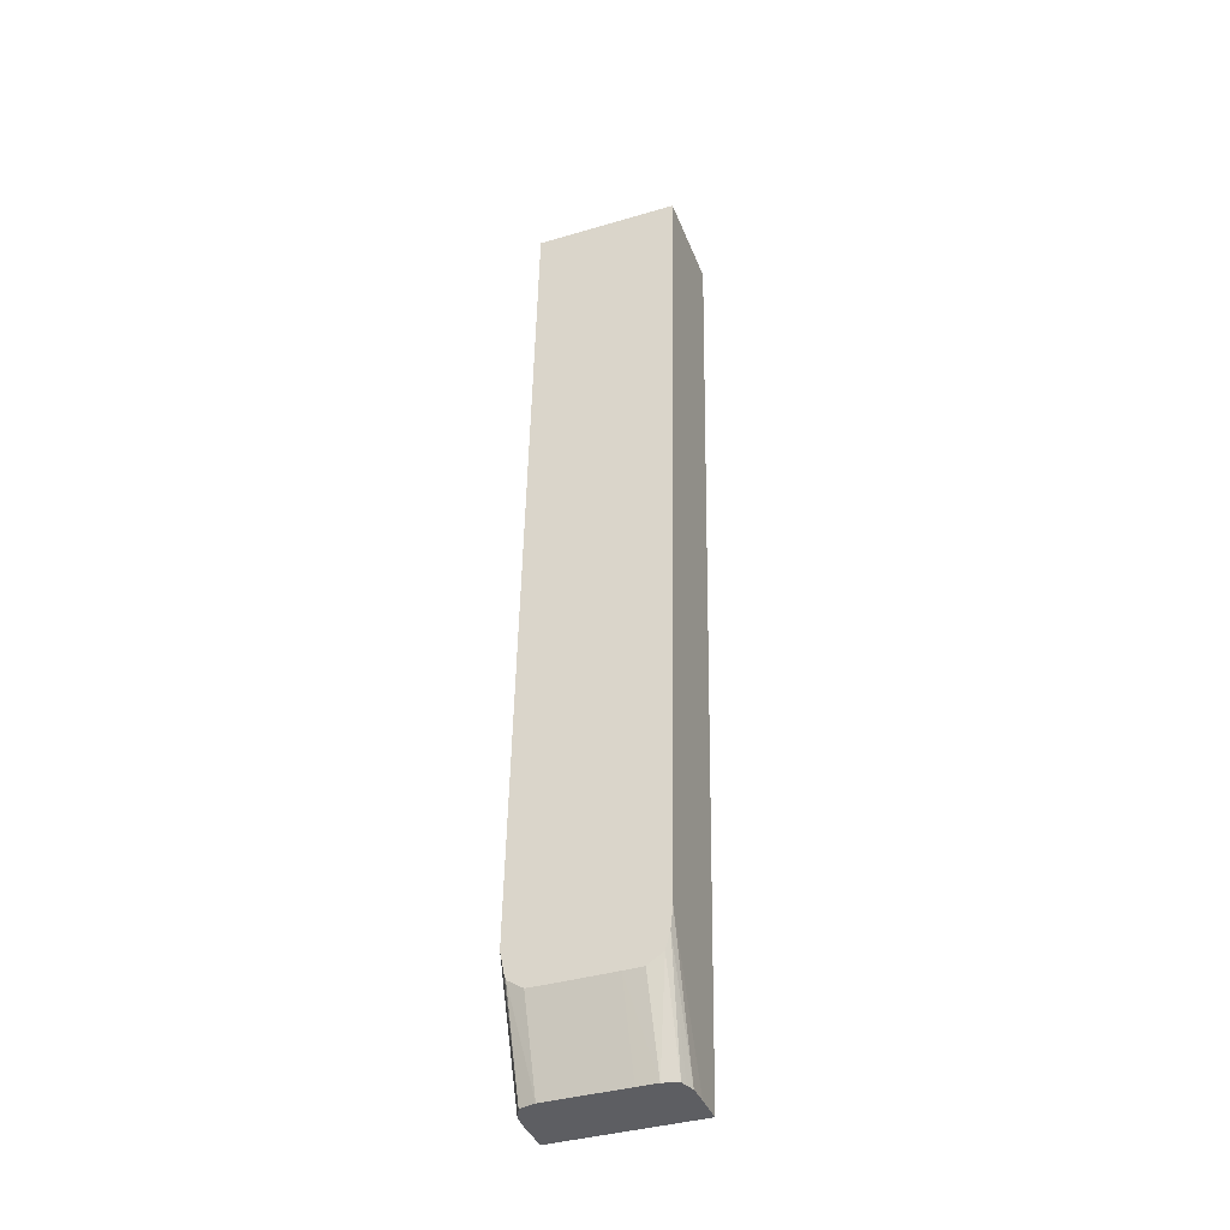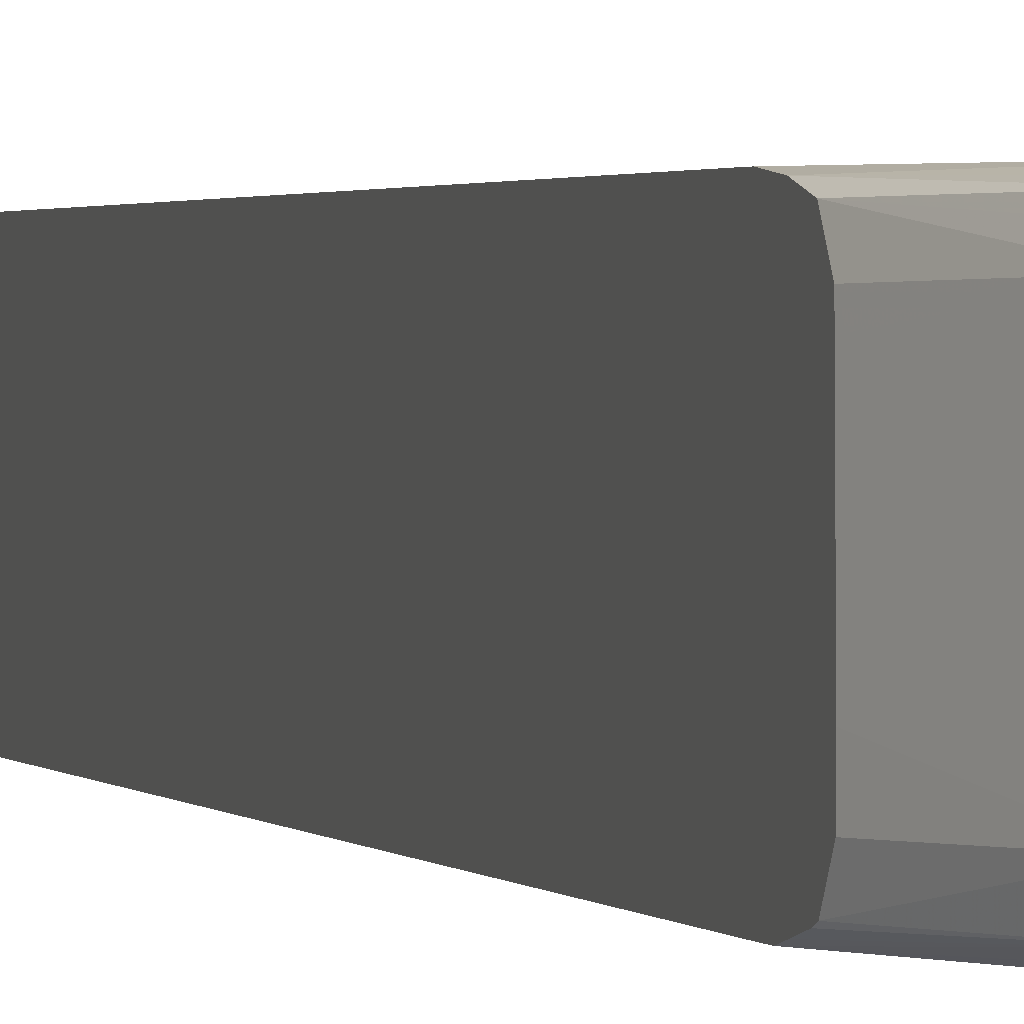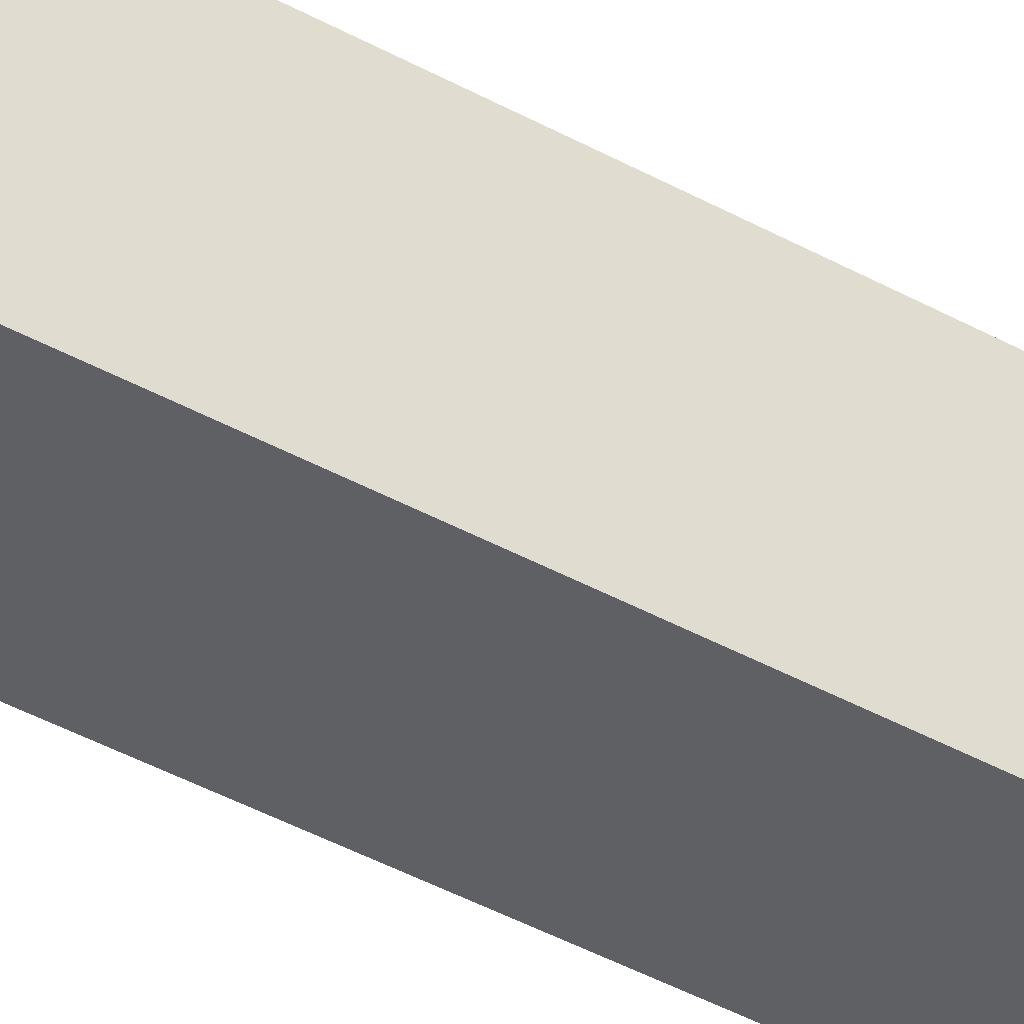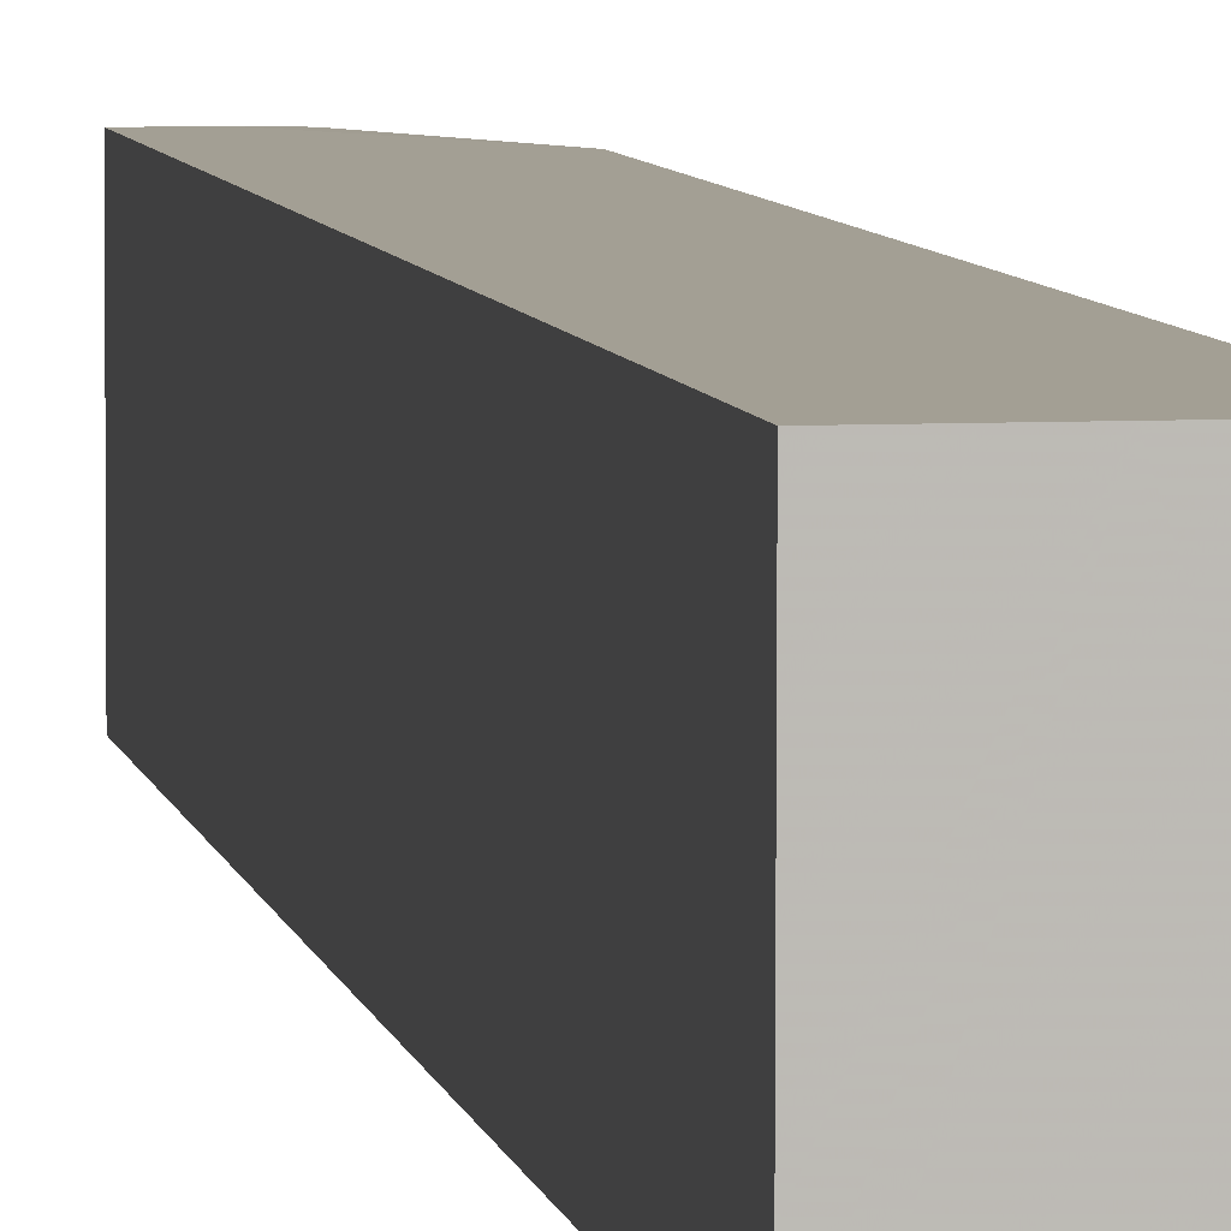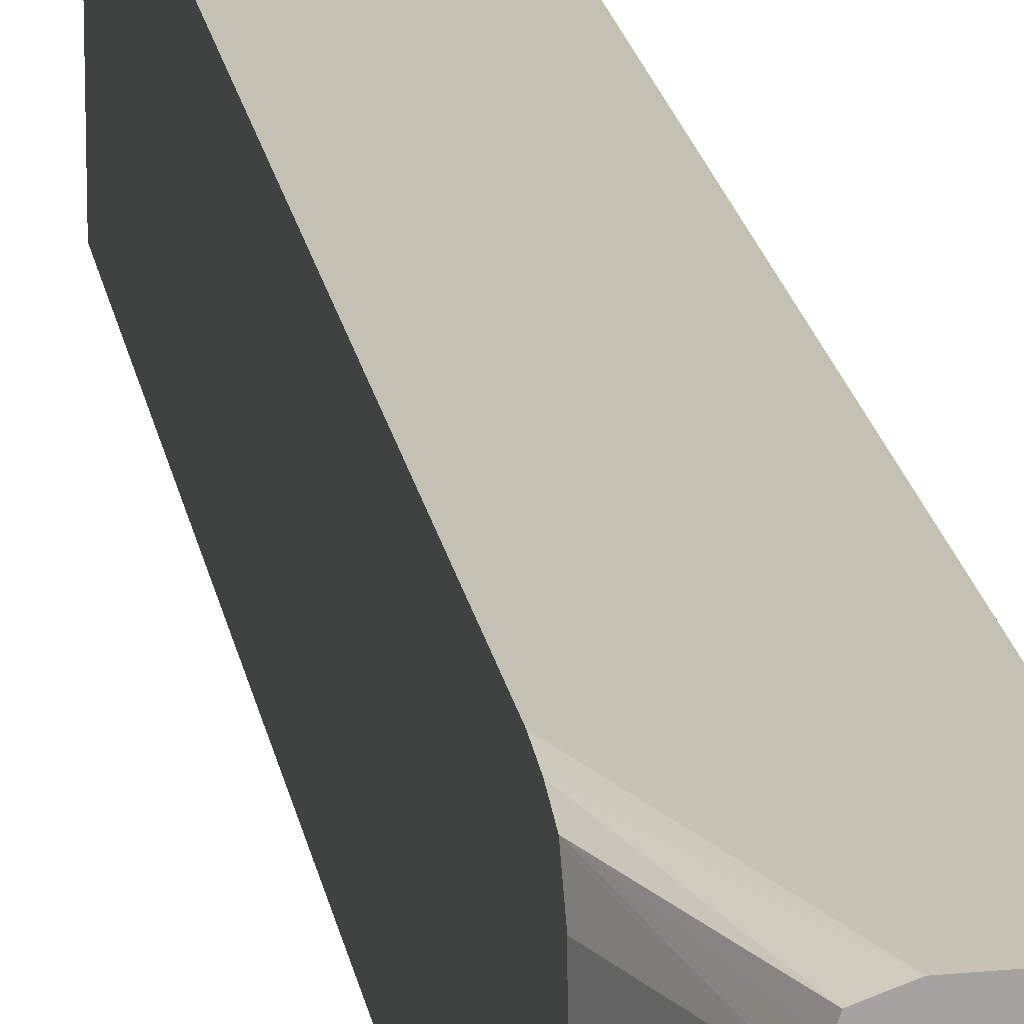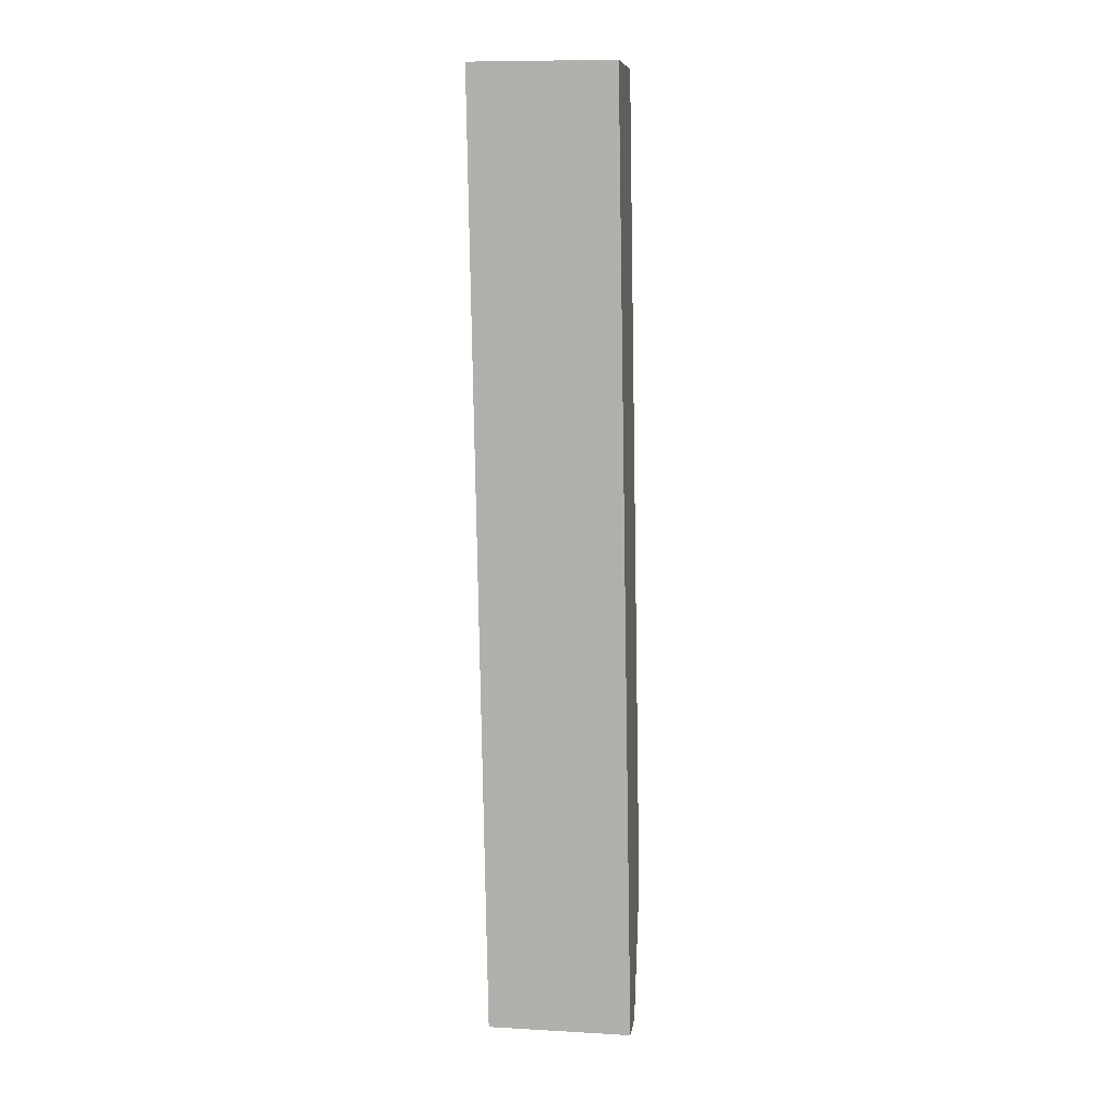
<metadata>
{"format":"obj","ext":"obj","renderer":"f3d","projection":"perspective","resolution":1024,"background":"white","views":[{"elev":-38.9,"azim":110.1,"up":"+Z"},{"elev":0.3,"azim":164.3,"up":"+Y"},{"elev":-45.6,"azim":-122.9,"up":"+Y"},{"elev":6.4,"azim":-8.7,"up":"+Y"},{"elev":17.3,"azim":171.3,"up":"+Y"},{"elev":9.4,"azim":-81.8,"up":"+Z"}]}
</metadata>
<code>
v -0.00783 0.07035 0.02378
v -0.007819 0.07596 0.02378
v -0.006647 0.07035 0.02378
v -0.003976 0.07043 0.02891
v -0.007834 0.07045 0.02969
v -0.006975 0.07596 0.02378
v -0.007821 0.076 0.0258
v -0.006319 0.07036 0.02378
v -0.003976 0.07043 0.02847
v -0.005868 0.07048 0.03125
v -0.003998 0.07098 0.06038
v -0.007426 0.07048 0.03125
v -0.007855 0.07095 0.05851
v -0.006646 0.07596 0.02378
v -0.006647 0.07598 0.02502
v -0.00431 0.07606 0.02969
v -0.005868 0.076 0.02579
v -0.007823 0.07607 0.02969
v -0.005841 0.07661 0.06082
v -0.004285 0.07661 0.06082
v -0.005868 0.07039 0.02378
v -0.003975 0.0705 0.02811
v -0.005627 0.0705 0.02378
v -0.0053 0.07065 0.02378
v -0.003999 0.07099 0.06082
v -0.007425 0.07099 0.06082
v -0.007856 0.07098 0.06042
v -0.007855 0.07096 0.05886
v -0.005868 0.07595 0.02378
v -0.003965 0.07605 0.02891
v -0.003966 0.07609 0.0309
v -0.003965 0.07606 0.02969
v -0.003965 0.07606 0.02934
v -0.007845 0.07661 0.06082
v -0.003987 0.07661 0.06082
v -0.003987 0.0766 0.06051
v -0.003975 0.0706 0.02757
v -0.00512 0.07127 0.02378
v -0.003974 0.07066 0.02741
v -0.007856 0.07099 0.06082
v -0.005543 0.07583 0.02378
v -0.003964 0.07596 0.02811
v -0.00512 0.07205 0.02378
v -0.003967 0.0744 0.02701
v -0.003971 0.07208 0.027
v -0.003971 0.07205 0.027
v -0.003973 0.07127 0.02701
v -0.005301 0.07574 0.02379
v -0.003964 0.07577 0.02741
v -0.00512 0.0725 0.02378
v -0.003966 0.0748 0.02701
v -0.00512 0.07328 0.02378
v -0.00512 0.07439 0.02378
v -0.005122 0.07517 0.02379
v -0.005224 0.0755 0.02379
v -0.003965 0.07516 0.02702
f 1 2 6
f 1 6 14
f 1 14 29
f 1 29 41
f 1 41 48
f 1 48 55
f 1 55 54
f 1 54 53
f 1 53 52
f 1 52 50
f 1 50 43
f 1 43 38
f 1 38 24
f 1 24 23
f 1 23 21
f 1 21 8
f 1 8 3
f 1 3 4
f 1 4 5
f 1 5 13
f 1 13 28
f 1 28 27
f 1 27 40
f 1 40 34
f 1 34 18
f 1 18 7
f 1 7 2
f 2 7 6
f 3 8 9
f 3 9 4
f 4 10 5
f 4 9 22
f 4 22 37
f 4 37 39
f 4 39 47
f 4 47 46
f 4 46 45
f 4 45 44
f 4 44 51
f 4 51 56
f 4 56 49
f 4 49 42
f 4 42 30
f 4 30 33
f 4 33 32
f 4 32 31
f 4 31 36
f 4 36 35
f 4 35 25
f 4 25 11
f 4 11 10
f 5 10 12
f 5 12 11
f 5 11 13
f 6 7 15
f 6 15 14
f 7 16 17
f 7 17 15
f 7 18 19
f 7 19 20
f 7 20 16
f 8 21 9
f 9 21 23
f 9 23 24
f 9 24 22
f 10 11 12
f 11 25 26
f 11 26 27
f 11 27 28
f 11 28 13
f 14 15 17
f 14 17 30
f 14 30 29
f 16 31 32
f 16 32 17
f 16 20 31
f 17 32 33
f 17 33 30
f 18 34 19
f 19 34 40
f 19 40 26
f 19 26 25
f 19 25 35
f 19 35 20
f 20 35 36
f 20 36 31
f 22 24 37
f 24 38 39
f 24 39 37
f 26 40 27
f 29 30 42
f 29 42 41
f 38 43 44
f 38 44 45
f 38 45 46
f 38 46 47
f 38 47 39
f 41 42 48
f 42 49 48
f 43 50 44
f 44 50 52
f 44 52 53
f 44 53 54
f 44 54 51
f 48 49 55
f 49 56 54
f 49 54 55
f 51 54 56

</code>
